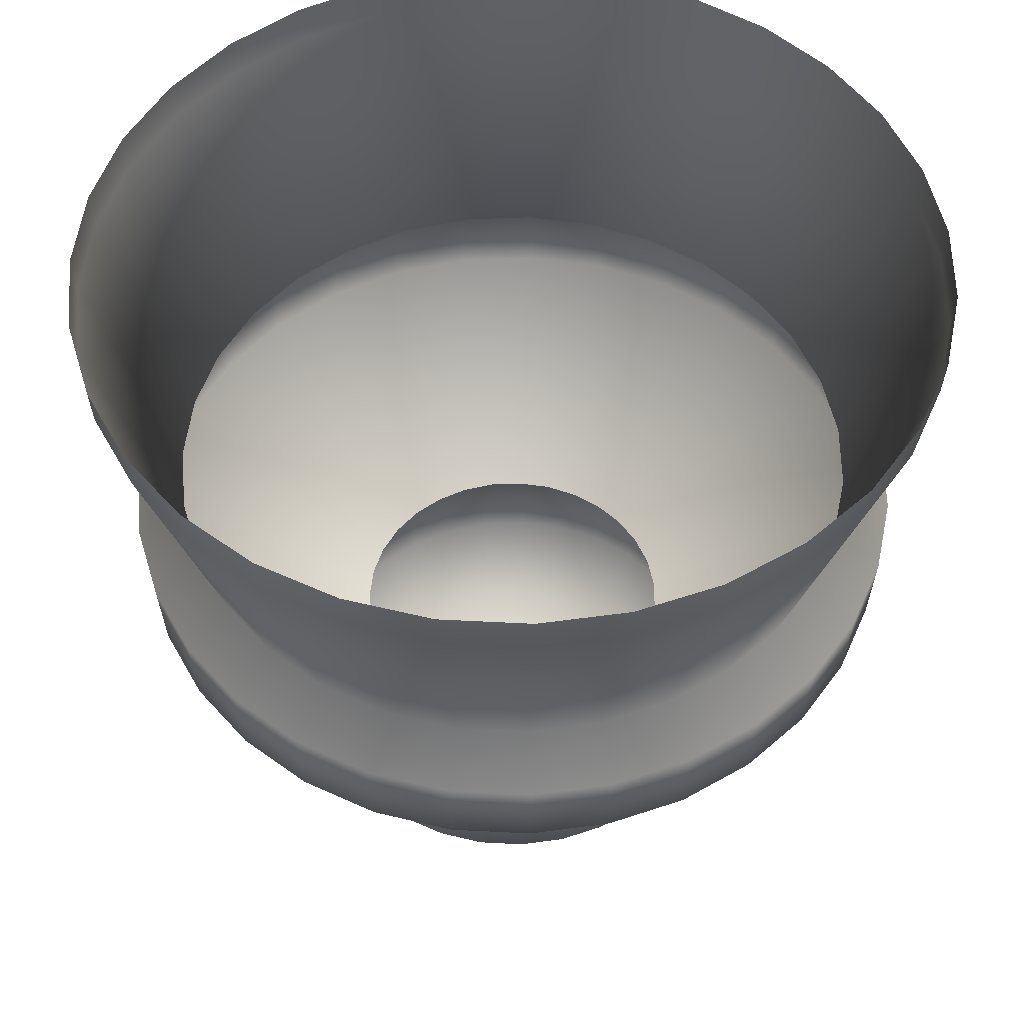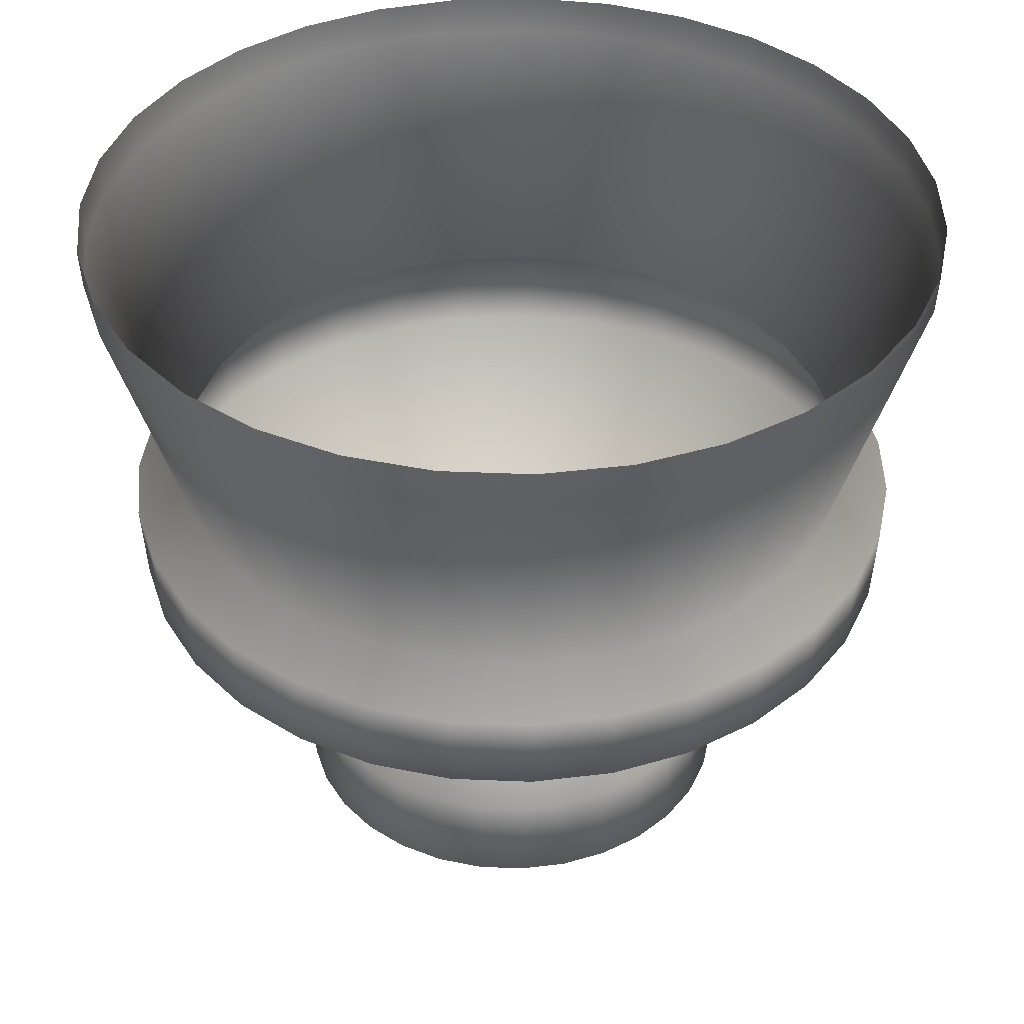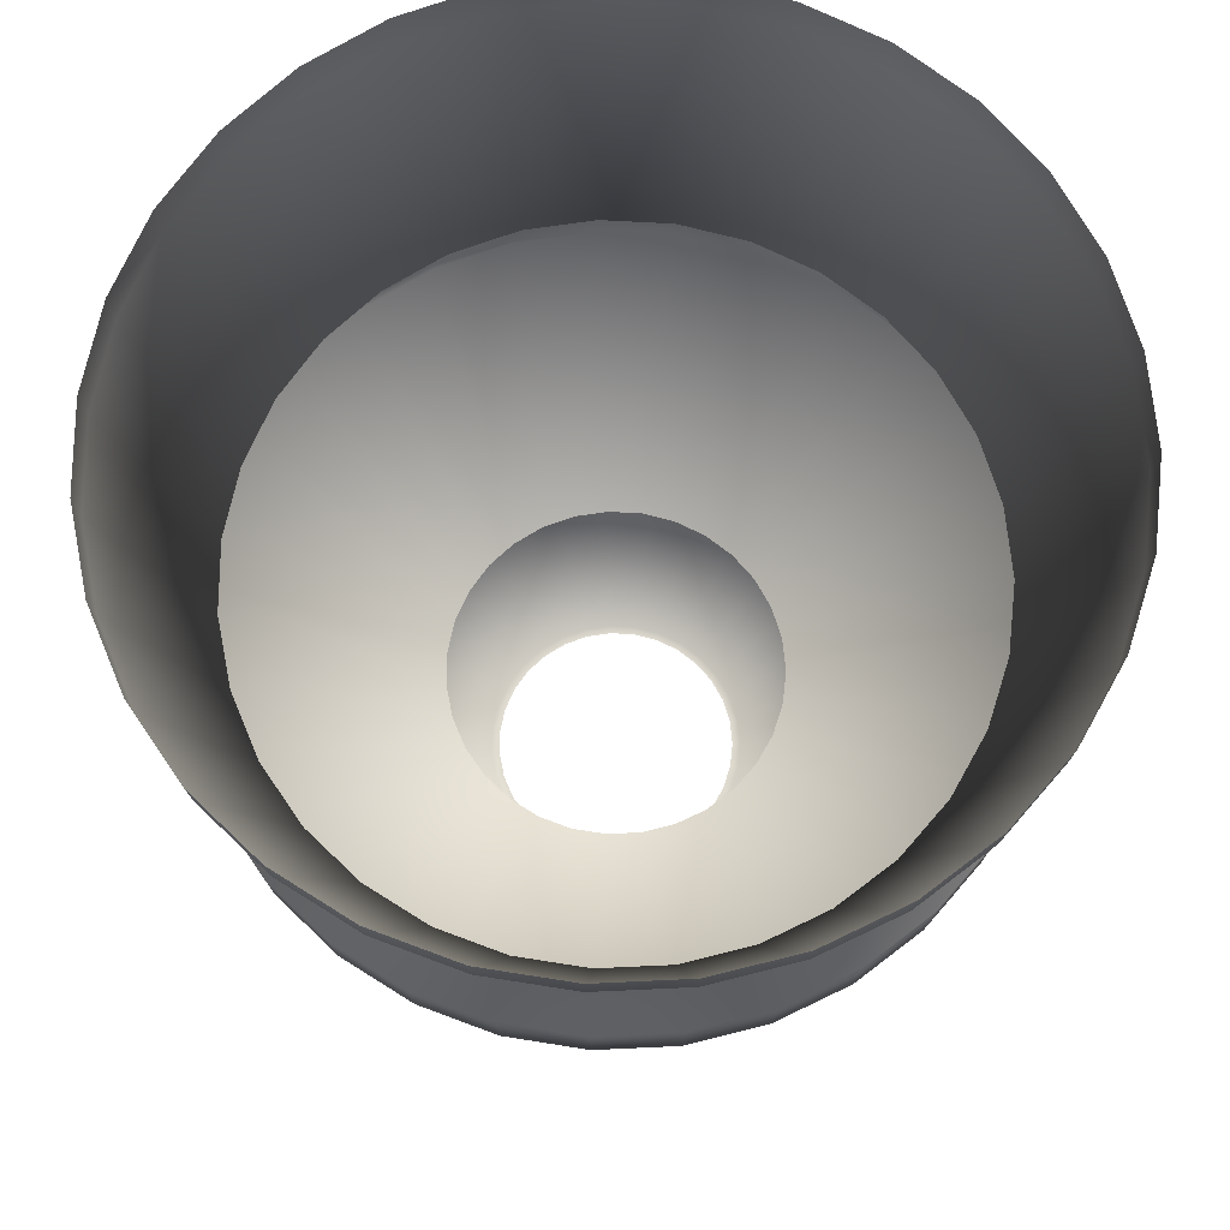
<metadata>
{"format":"obj","ext":"obj","renderer":"f3d","projection":"perspective","resolution":1024,"background":"white","views":[{"elev":52.2,"azim":20.8,"up":"+Y"},{"elev":39.4,"azim":-14.3,"up":"+Y"},{"elev":70.5,"azim":119.5,"up":"+Y"}]}
</metadata>
<code>
o sponza_344
v -61.95 9.867 -22.08
v -61.93 9.867 -22.08
v -61.93 9.867 -22.07
v -61.95 9.867 -22.07
v -61.96 9.925 -22.15
v -61.92 9.925 -22.15
v -61.91 10.45 -22.31
v -61.98 10.45 -22.31
v -61.98 10.48 -22.31
v -61.91 10.48 -22.31
v -61.97 10.25 -22.25
v -61.92 10.25 -22.25
v -61.96 9.994 -22.15
v -61.96 10.05 -22.1
v -61.93 10.05 -22.1
v -61.92 9.994 -22.15
v -61.92 9.867 -21.88
v -61.94 9.867 -21.88
v -61.94 9.867 -21.88
v -61.92 9.867 -21.88
v -61.9 9.867 -21.89
v -61.9 9.867 -21.89
v -61.88 9.867 -21.89
v -61.89 9.867 -21.9
v -61.87 9.867 -21.91
v -61.87 9.867 -21.91
v -61.86 9.867 -21.92
v -61.86 9.867 -21.93
v -61.85 9.867 -21.94
v -61.85 9.867 -21.94
v -61.84 9.867 -21.96
v -61.85 9.867 -21.96
v -61.84 9.867 -21.98
v -61.85 9.867 -21.98
v -61.85 9.867 -22
v -61.85 9.867 -22
v -61.85 9.867 -22.02
v -61.86 9.867 -22.02
v -61.86 9.867 -22.04
v -61.87 9.867 -22.03
v -61.88 9.867 -22.05
v -61.88 9.867 -22.05
v -61.89 9.867 -22.06
v -61.9 9.867 -22.06
v -61.91 9.867 -22.07
v -61.91 9.867 -22.07
v -61.96 9.867 -21.88
v -61.96 9.867 -21.88
v -61.98 9.867 -21.89
v -61.98 9.867 -21.88
v -62 9.867 -21.9
v -62 9.867 -21.89
v -62.01 9.867 -21.91
v -62.01 9.867 -21.91
v -62.02 9.867 -21.93
v -62.03 9.867 -21.92
v -62.03 9.867 -21.94
v -62.04 9.867 -21.94
v -62.03 9.867 -21.96
v -62.04 9.867 -21.96
v -62.04 9.867 -21.98
v -62.04 9.867 -21.98
v -62.03 9.867 -22
v -62.04 9.867 -22
v -62.03 9.867 -22.02
v -62.03 9.867 -22.02
v -62.02 9.867 -22.03
v -62.02 9.867 -22.04
v -62 9.867 -22.05
v -62.01 9.867 -22.05
v -61.99 9.867 -22.06
v -61.99 9.867 -22.06
v -61.97 9.867 -22.07
v -61.97 9.867 -22.07
v -61.91 9.925 -21.8
v -61.94 9.925 -21.8
v -61.87 9.925 -21.81
v -61.84 9.925 -21.83
v -61.81 9.925 -21.85
v -61.79 9.925 -21.88
v -61.77 9.925 -21.91
v -61.76 9.925 -21.95
v -61.76 9.925 -21.99
v -61.77 9.925 -22.02
v -61.78 9.925 -22.06
v -61.8 9.925 -22.09
v -61.83 9.925 -22.11
v -61.86 9.925 -22.13
v -61.89 9.925 -22.15
v -61.98 9.925 -21.8
v -62.01 9.925 -21.81
v -62.04 9.925 -21.83
v -62.07 9.925 -21.85
v -62.09 9.925 -21.88
v -62.11 9.925 -21.91
v -62.12 9.925 -21.95
v -62.12 9.925 -21.98
v -62.12 9.925 -22.02
v -62.1 9.925 -22.05
v -62.08 9.925 -22.09
v -62.06 9.925 -22.11
v -62.03 9.925 -22.13
v -62 9.925 -22.15
v -61.94 10.45 -21.64
v -61.87 10.45 -21.65
v -61.87 10.48 -21.65
v -61.94 10.48 -21.64
v -61.81 10.45 -21.67
v -61.81 10.48 -21.67
v -61.75 10.45 -21.7
v -61.75 10.48 -21.7
v -61.7 10.45 -21.75
v -61.7 10.48 -21.75
v -61.66 10.45 -21.8
v -61.66 10.48 -21.8
v -61.63 10.45 -21.86
v -61.63 10.48 -21.86
v -61.61 10.45 -21.93
v -61.61 10.48 -21.93
v -61.61 10.45 -21.99
v -61.61 10.48 -21.99
v -61.62 10.45 -22.06
v -61.62 10.48 -22.06
v -61.64 10.45 -22.12
v -61.64 10.48 -22.12
v -61.68 10.45 -22.18
v -61.68 10.48 -22.18
v -61.73 10.45 -22.23
v -61.73 10.48 -22.23
v -61.78 10.45 -22.27
v -61.78 10.48 -22.27
v -61.84 10.45 -22.29
v -61.84 10.48 -22.3
v -62.01 10.45 -21.65
v -62.01 10.48 -21.65
v -62.07 10.45 -21.67
v -62.07 10.48 -21.67
v -62.13 10.45 -21.7
v -62.13 10.48 -21.7
v -62.18 10.45 -21.75
v -62.18 10.48 -21.75
v -62.22 10.45 -21.8
v -62.23 10.48 -21.8
v -62.25 10.45 -21.86
v -62.26 10.48 -21.86
v -62.27 10.45 -21.92
v -62.27 10.48 -21.92
v -62.27 10.45 -21.99
v -62.28 10.48 -21.99
v -62.26 10.45 -22.06
v -62.27 10.48 -22.06
v -62.24 10.45 -22.12
v -62.24 10.48 -22.12
v -62.21 10.45 -22.18
v -62.21 10.48 -22.18
v -62.16 10.45 -22.23
v -62.16 10.48 -22.23
v -62.1 10.45 -22.27
v -62.11 10.48 -22.27
v -62.04 10.45 -22.29
v -62.04 10.48 -22.3
v -61.89 10.25 -21.71
v -61.94 10.25 -21.7
v -61.83 10.25 -21.73
v -61.79 10.25 -21.75
v -61.74 10.25 -21.79
v -61.71 10.25 -21.83
v -61.69 10.25 -21.88
v -61.67 10.25 -21.94
v -61.67 10.25 -21.99
v -61.68 10.25 -22.05
v -61.7 10.25 -22.1
v -61.73 10.25 -22.14
v -61.77 10.25 -22.18
v -61.81 10.25 -22.21
v -61.86 10.25 -22.24
v -62 10.16 -21.67
v -61.97 10.05 -21.85
v -61.94 10.05 -21.85
v -61.94 10.16 -21.67
v -62.06 10.16 -21.69
v -61.99 10.05 -21.86
v -62.12 10.16 -21.72
v -62.01 10.05 -21.87
v -62.16 10.16 -21.76
v -62.03 10.05 -21.89
v -62.2 10.16 -21.81
v -62.05 10.05 -21.91
v -62.23 10.16 -21.87
v -62.06 10.05 -21.93
v -62.25 10.16 -21.93
v -62.07 10.05 -21.96
v -62.25 10.16 -21.99
v -62.07 10.05 -21.98
v -62.24 10.16 -22.05
v -62.06 10.05 -22.01
v -62.22 10.16 -22.11
v -62.06 10.05 -22.03
v -62.19 10.16 -22.16
v -62.04 10.05 -22.05
v -62.14 10.16 -22.21
v -62.02 10.05 -22.07
v -62.09 10.16 -22.25
v -62 10.05 -22.09
v -62.04 10.16 -22.27
v -61.98 10.05 -22.1
v -61.97 10.16 -22.28
v -61.91 9.994 -21.8
v -61.92 10.05 -21.85
v -61.94 9.994 -21.8
v -61.87 9.994 -21.81
v -61.89 10.05 -21.86
v -61.84 9.994 -21.83
v -61.87 10.05 -21.87
v -61.81 9.994 -21.86
v -61.85 10.05 -21.89
v -61.79 9.994 -21.88
v -61.83 10.05 -21.91
v -61.78 9.994 -21.92
v -61.82 10.05 -21.93
v -61.77 9.994 -21.95
v -61.82 10.05 -21.96
v -61.77 9.994 -21.99
v -61.82 10.05 -21.98
v -61.77 9.994 -22.02
v -61.82 10.05 -22.01
v -61.78 9.994 -22.05
v -61.83 10.05 -22.03
v -61.8 9.994 -22.08
v -61.84 10.05 -22.05
v -61.83 9.994 -22.11
v -61.86 10.05 -22.07
v -61.86 9.994 -22.13
v -61.88 10.05 -22.09
v -61.89 9.994 -22.15
v -61.9 10.05 -22.1
v -61.98 9.994 -21.8
v -62.01 9.994 -21.81
v -62.04 9.994 -21.83
v -62.07 9.994 -21.85
v -62.09 9.994 -21.88
v -62.11 9.994 -21.91
v -62.12 9.994 -21.95
v -62.12 9.994 -21.98
v -62.11 9.994 -22.02
v -62.1 9.994 -22.05
v -62.08 9.994 -22.08
v -62.06 9.994 -22.11
v -62.03 9.994 -22.13
v -62 9.994 -22.14
v -61.91 10.16 -22.28
v -61.88 10.16 -21.67
v -61.82 10.16 -21.69
v -61.77 10.16 -21.72
v -61.72 10.16 -21.76
v -61.68 10.16 -21.81
v -61.65 10.16 -21.87
v -61.64 10.16 -21.93
v -61.63 10.16 -21.99
v -61.64 10.16 -22.05
v -61.67 10.16 -22.11
v -61.7 10.16 -22.17
v -61.74 10.16 -22.21
v -61.79 10.16 -22.25
v -61.85 10.16 -22.27
v -62 10.22 -21.67
v -61.94 10.22 -21.66
v -62.06 10.22 -21.69
v -62.12 10.22 -21.72
v -62.17 10.22 -21.76
v -62.21 10.22 -21.81
v -62.23 10.22 -21.87
v -62.25 10.22 -21.93
v -62.25 10.22 -21.99
v -62.24 10.22 -22.05
v -62.22 10.22 -22.11
v -62.19 10.22 -22.17
v -62.15 10.22 -22.21
v -62.09 10.22 -22.25
v -62.04 10.22 -22.27
v -61.97 10.22 -22.29
v -61.91 10.22 -22.29
v -61.88 10.22 -21.67
v -61.82 10.22 -21.69
v -61.76 10.22 -21.72
v -61.72 10.22 -21.76
v -61.68 10.22 -21.81
v -61.65 10.22 -21.87
v -61.63 10.22 -21.93
v -61.63 10.22 -21.99
v -61.64 10.22 -22.06
v -61.66 10.22 -22.11
v -61.7 10.22 -22.17
v -61.74 10.22 -22.21
v -61.79 10.22 -22.25
v -61.85 10.22 -22.27
v -62 10.25 -21.71
v -62.05 10.25 -21.73
v -62.1 10.25 -21.75
v -62.14 10.25 -21.79
v -62.17 10.25 -21.83
v -62.2 10.25 -21.88
v -62.21 10.25 -21.93
v -62.21 10.25 -21.99
v -62.21 10.25 -22.04
v -62.19 10.25 -22.1
v -62.16 10.25 -22.14
v -62.12 10.25 -22.18
v -62.08 10.25 -22.21
v -62.02 10.25 -22.24
v -61.96 10.05 -22.1
v -61.93 10.05 -22.1
v -61.97 10.05 -21.85
v -61.94 10.05 -21.85
v -61.99 10.05 -21.86
v -62.01 10.05 -21.87
v -62.03 10.05 -21.89
v -62.05 10.05 -21.91
v -62.06 10.05 -21.93
v -62.07 10.05 -21.96
v -62.07 10.05 -21.98
v -62.06 10.05 -22.01
v -62.06 10.05 -22.03
v -62.04 10.05 -22.05
v -62.02 10.05 -22.07
v -62 10.05 -22.09
v -61.98 10.05 -22.1
v -61.92 10.05 -21.85
v -61.89 10.05 -21.86
v -61.87 10.05 -21.87
v -61.85 10.05 -21.89
v -61.83 10.05 -21.91
v -61.82 10.05 -21.93
v -61.82 10.05 -21.96
v -61.82 10.05 -21.98
v -61.82 10.05 -22.01
v -61.83 10.05 -22.03
v -61.84 10.05 -22.05
v -61.86 10.05 -22.07
v -61.88 10.05 -22.09
v -61.9 10.05 -22.1
f 1 2 3
f 1 3 4
f 2 1 5
f 2 5 6
f 7 8 9
f 7 9 10
f 11 8 7
f 11 7 12
f 13 311 312
f 13 312 16
f 17 18 19
f 17 19 20
f 21 17 20
f 21 20 22
f 23 21 22
f 23 22 24
f 25 23 24
f 25 24 26
f 27 25 26
f 27 26 28
f 29 27 28
f 29 28 30
f 31 29 30
f 31 30 32
f 33 31 32
f 33 32 34
f 35 33 34
f 35 34 36
f 37 35 36
f 37 36 38
f 39 37 38
f 39 38 40
f 41 39 40
f 41 40 42
f 43 41 42
f 43 42 44
f 45 43 44
f 45 44 46
f 2 45 46
f 2 46 3
f 47 19 18
f 47 18 48
f 49 47 48
f 49 48 50
f 51 49 50
f 51 50 52
f 53 51 52
f 53 52 54
f 55 53 54
f 55 54 56
f 57 55 56
f 57 56 58
f 59 57 58
f 59 58 60
f 61 59 60
f 61 60 62
f 63 61 62
f 63 62 64
f 65 63 64
f 65 64 66
f 67 65 66
f 67 66 68
f 69 67 68
f 69 68 70
f 71 69 70
f 71 70 72
f 73 71 72
f 73 72 74
f 74 1 4
f 74 4 73
f 75 76 18
f 75 18 17
f 77 75 17
f 77 17 21
f 78 77 21
f 78 21 23
f 79 78 23
f 79 23 25
f 80 79 25
f 80 25 27
f 81 80 27
f 81 27 29
f 82 81 29
f 82 29 31
f 83 82 31
f 83 31 33
f 84 83 33
f 84 33 35
f 85 84 35
f 85 35 37
f 86 85 37
f 86 37 39
f 87 86 39
f 87 39 41
f 88 87 41
f 88 41 43
f 89 88 43
f 89 43 45
f 6 89 45
f 6 45 2
f 76 90 48
f 76 48 18
f 90 91 50
f 90 50 48
f 91 92 52
f 91 52 50
f 92 93 54
f 92 54 52
f 93 94 56
f 93 56 54
f 94 95 58
f 94 58 56
f 95 96 60
f 95 60 58
f 96 97 62
f 96 62 60
f 97 98 64
f 97 64 62
f 98 99 66
f 98 66 64
f 99 100 68
f 99 68 66
f 100 101 70
f 100 70 68
f 101 102 72
f 101 72 70
f 102 103 74
f 102 74 72
f 1 74 103
f 1 103 5
f 104 105 106
f 104 106 107
f 105 108 109
f 105 109 106
f 108 110 111
f 108 111 109
f 110 112 113
f 110 113 111
f 112 114 115
f 112 115 113
f 114 116 117
f 114 117 115
f 116 118 119
f 116 119 117
f 118 120 121
f 118 121 119
f 120 122 123
f 120 123 121
f 122 124 125
f 122 125 123
f 124 126 127
f 124 127 125
f 126 128 129
f 126 129 127
f 128 130 131
f 128 131 129
f 130 132 133
f 130 133 131
f 132 7 10
f 132 10 133
f 134 104 107
f 134 107 135
f 136 134 135
f 136 135 137
f 138 136 137
f 138 137 139
f 140 138 139
f 140 139 141
f 142 140 141
f 142 141 143
f 144 142 143
f 144 143 145
f 146 144 145
f 146 145 147
f 148 146 147
f 148 147 149
f 150 148 149
f 150 149 151
f 152 150 151
f 152 151 153
f 154 152 153
f 154 153 155
f 156 154 155
f 156 155 157
f 158 156 157
f 158 157 159
f 160 158 159
f 160 159 161
f 8 160 161
f 8 161 9
f 162 105 104
f 162 104 163
f 164 108 105
f 164 105 162
f 165 110 108
f 165 108 164
f 166 112 110
f 166 110 165
f 167 114 112
f 167 112 166
f 168 116 114
f 168 114 167
f 169 118 116
f 169 116 168
f 170 120 118
f 170 118 169
f 171 122 120
f 171 120 170
f 172 124 122
f 172 122 171
f 173 126 124
f 173 124 172
f 174 128 126
f 174 126 173
f 175 130 128
f 175 128 174
f 176 132 130
f 176 130 175
f 12 7 132
f 12 132 176
f 177 313 314
f 177 314 180
f 181 315 313
f 181 313 177
f 183 316 315
f 183 315 181
f 185 317 316
f 185 316 183
f 187 318 317
f 187 317 185
f 189 319 318
f 189 318 187
f 191 320 319
f 191 319 189
f 193 321 320
f 193 320 191
f 195 322 321
f 195 321 193
f 197 323 322
f 197 322 195
f 199 324 323
f 199 323 197
f 201 325 324
f 201 324 199
f 203 326 325
f 203 325 201
f 205 327 326
f 205 326 203
f 207 14 327
f 207 327 205
f 208 328 179
f 208 179 210
f 211 329 328
f 211 328 208
f 213 330 329
f 213 329 211
f 215 331 330
f 215 330 213
f 217 332 331
f 217 331 215
f 219 333 332
f 219 332 217
f 221 334 333
f 221 333 219
f 223 335 334
f 223 334 221
f 225 336 335
f 225 335 223
f 227 337 336
f 227 336 225
f 229 338 337
f 229 337 227
f 231 339 338
f 231 338 229
f 233 340 339
f 233 339 231
f 235 341 340
f 235 340 233
f 16 312 341
f 16 341 235
f 237 90 76
f 237 76 210
f 238 91 90
f 238 90 237
f 239 92 91
f 239 91 238
f 240 93 92
f 240 92 239
f 241 94 93
f 241 93 240
f 242 95 94
f 242 94 241
f 243 96 95
f 243 95 242
f 244 97 96
f 244 96 243
f 245 98 97
f 245 97 244
f 246 99 98
f 246 98 245
f 247 100 99
f 247 99 246
f 248 101 100
f 248 100 247
f 249 102 101
f 249 101 248
f 250 103 102
f 250 102 249
f 13 5 103
f 13 103 250
f 14 207 251
f 14 251 15
f 209 252 180
f 209 180 314
f 212 253 252
f 212 252 209
f 214 254 253
f 214 253 212
f 216 255 254
f 216 254 214
f 218 256 255
f 218 255 216
f 220 257 256
f 220 256 218
f 222 258 257
f 222 257 220
f 224 259 258
f 224 258 222
f 226 260 259
f 226 259 224
f 228 261 260
f 228 260 226
f 230 262 261
f 230 261 228
f 232 263 262
f 232 262 230
f 234 264 263
f 234 263 232
f 236 265 264
f 236 264 234
f 15 251 265
f 15 265 236
f 266 177 180
f 266 180 267
f 268 181 177
f 268 177 266
f 269 183 181
f 269 181 268
f 270 185 183
f 270 183 269
f 271 187 185
f 271 185 270
f 272 189 187
f 272 187 271
f 273 191 189
f 273 189 272
f 274 193 191
f 274 191 273
f 275 195 193
f 275 193 274
f 276 197 195
f 276 195 275
f 277 199 197
f 277 197 276
f 278 201 199
f 278 199 277
f 279 203 201
f 279 201 278
f 280 205 203
f 280 203 279
f 281 207 205
f 281 205 280
f 281 11 12
f 281 12 282
f 283 162 163
f 283 163 267
f 284 164 162
f 284 162 283
f 285 165 164
f 285 164 284
f 286 166 165
f 286 165 285
f 287 167 166
f 287 166 286
f 288 168 167
f 288 167 287
f 289 169 168
f 289 168 288
f 290 170 169
f 290 169 289
f 291 171 170
f 291 170 290
f 292 172 171
f 292 171 291
f 293 173 172
f 293 172 292
f 294 174 173
f 294 173 293
f 295 175 174
f 295 174 294
f 296 176 175
f 296 175 295
f 282 12 176
f 282 176 296
f 134 297 163
f 134 163 104
f 136 298 297
f 136 297 134
f 138 299 298
f 138 298 136
f 140 300 299
f 140 299 138
f 142 301 300
f 142 300 140
f 144 302 301
f 144 301 142
f 146 303 302
f 146 302 144
f 148 304 303
f 148 303 146
f 150 305 304
f 150 304 148
f 152 306 305
f 152 305 150
f 154 307 306
f 154 306 152
f 156 308 307
f 156 307 154
f 158 309 308
f 158 308 156
f 160 310 309
f 160 309 158
f 8 11 310
f 8 310 160
f 297 266 267
f 297 267 163
f 298 268 266
f 298 266 297
f 299 269 268
f 299 268 298
f 300 270 269
f 300 269 299
f 301 271 270
f 301 270 300
f 302 272 271
f 302 271 301
f 303 273 272
f 303 272 302
f 304 274 273
f 304 273 303
f 305 275 274
f 305 274 304
f 306 276 275
f 306 275 305
f 307 277 276
f 307 276 306
f 308 278 277
f 308 277 307
f 309 279 278
f 309 278 308
f 310 280 279
f 310 279 309
f 11 281 280
f 11 280 310
f 207 281 282
f 207 282 251
f 252 283 267
f 252 267 180
f 253 284 283
f 253 283 252
f 254 285 284
f 254 284 253
f 255 286 285
f 255 285 254
f 256 287 286
f 256 286 255
f 257 288 287
f 257 287 256
f 258 289 288
f 258 288 257
f 259 290 289
f 259 289 258
f 260 291 290
f 260 290 259
f 261 292 291
f 261 291 260
f 262 293 292
f 262 292 261
f 263 294 293
f 263 293 262
f 264 295 294
f 264 294 263
f 265 296 295
f 265 295 264
f 251 282 296
f 251 296 265
f 5 13 16
f 5 16 6
f 75 208 210
f 75 210 76
f 77 211 208
f 77 208 75
f 78 213 211
f 78 211 77
f 79 215 213
f 79 213 78
f 80 217 215
f 80 215 79
f 81 219 217
f 81 217 80
f 82 221 219
f 82 219 81
f 83 223 221
f 83 221 82
f 84 225 223
f 84 223 83
f 85 227 225
f 85 225 84
f 86 229 227
f 86 227 85
f 87 231 229
f 87 229 86
f 88 233 231
f 88 231 87
f 89 235 233
f 89 233 88
f 6 16 235
f 6 235 89
f 178 237 210
f 178 210 179
f 182 238 237
f 182 237 178
f 184 239 238
f 184 238 182
f 186 240 239
f 186 239 184
f 188 241 240
f 188 240 186
f 190 242 241
f 190 241 188
f 192 243 242
f 192 242 190
f 194 244 243
f 194 243 192
f 196 245 244
f 196 244 194
f 198 246 245
f 198 245 196
f 200 247 246
f 200 246 198
f 202 248 247
f 202 247 200
f 204 249 248
f 204 248 202
f 206 250 249
f 206 249 204
f 311 13 250
f 311 250 206

</code>
